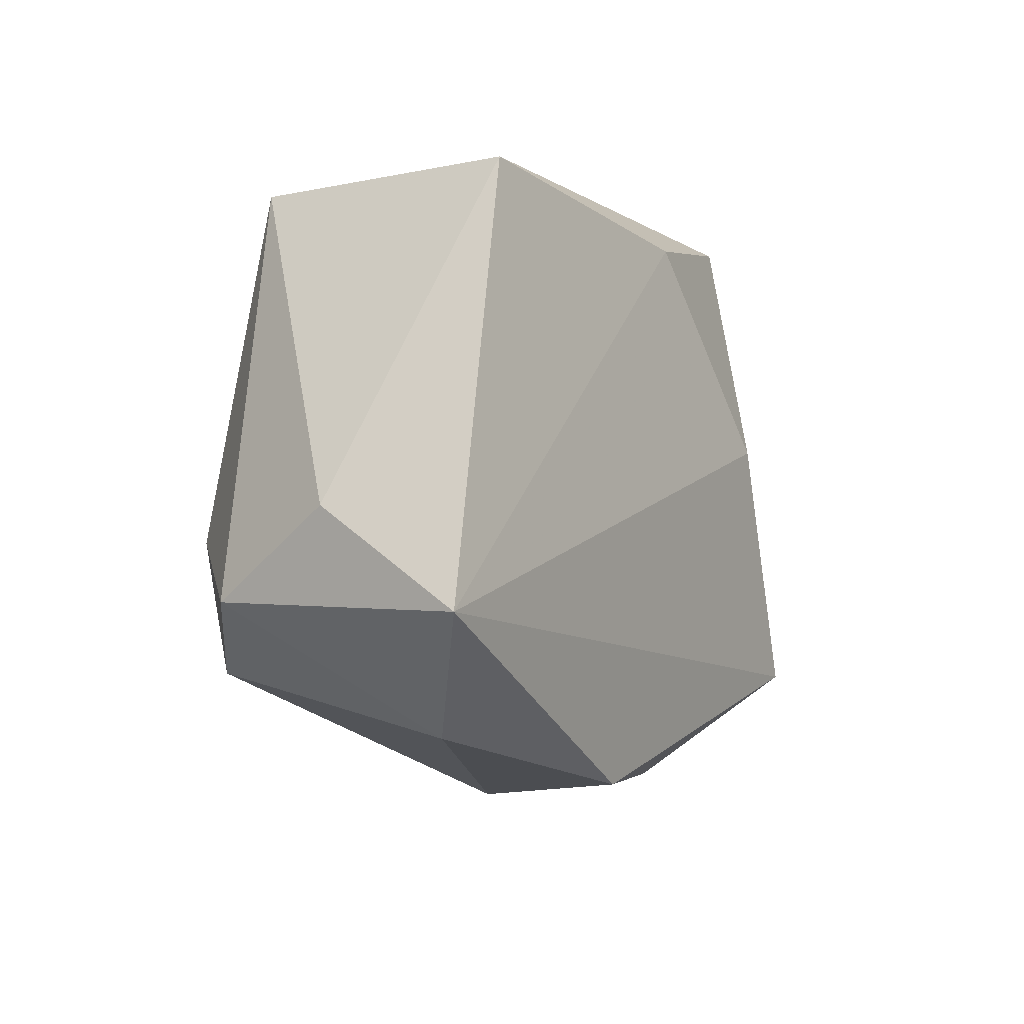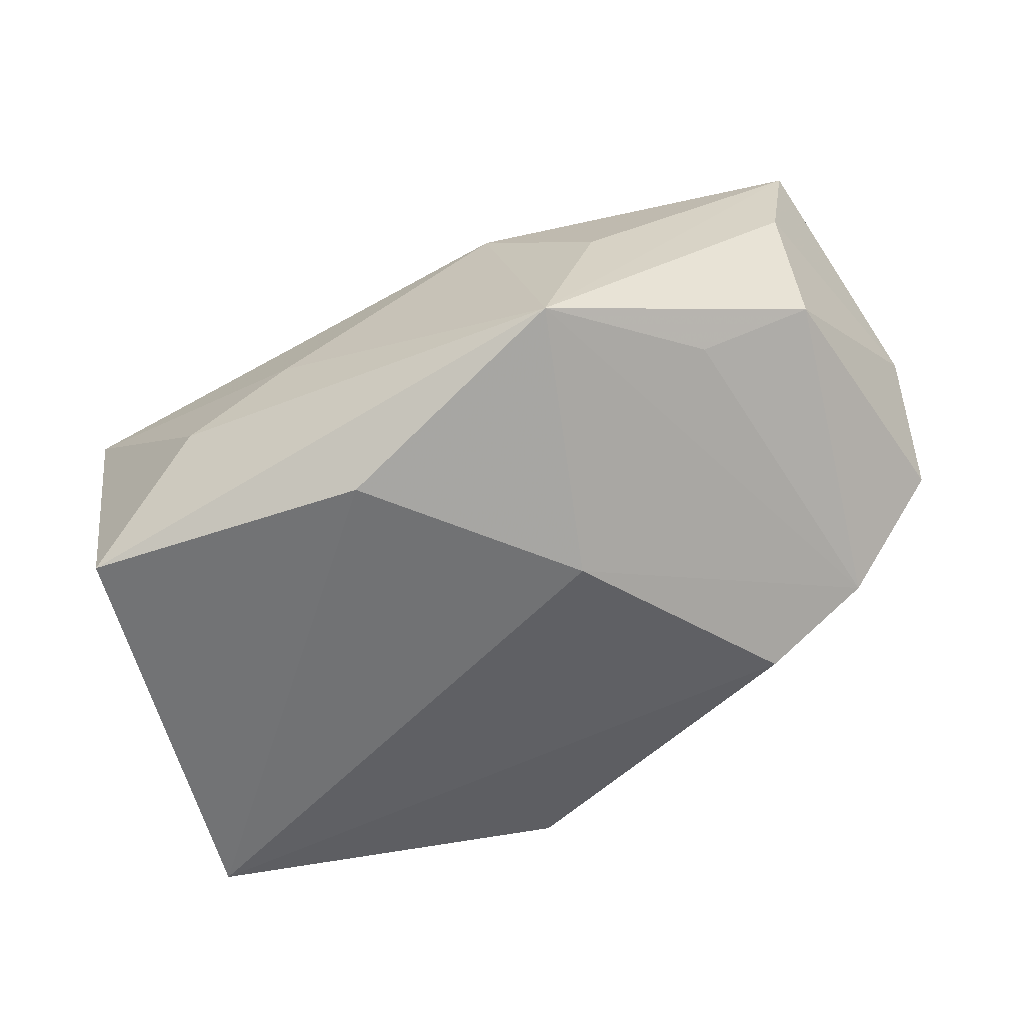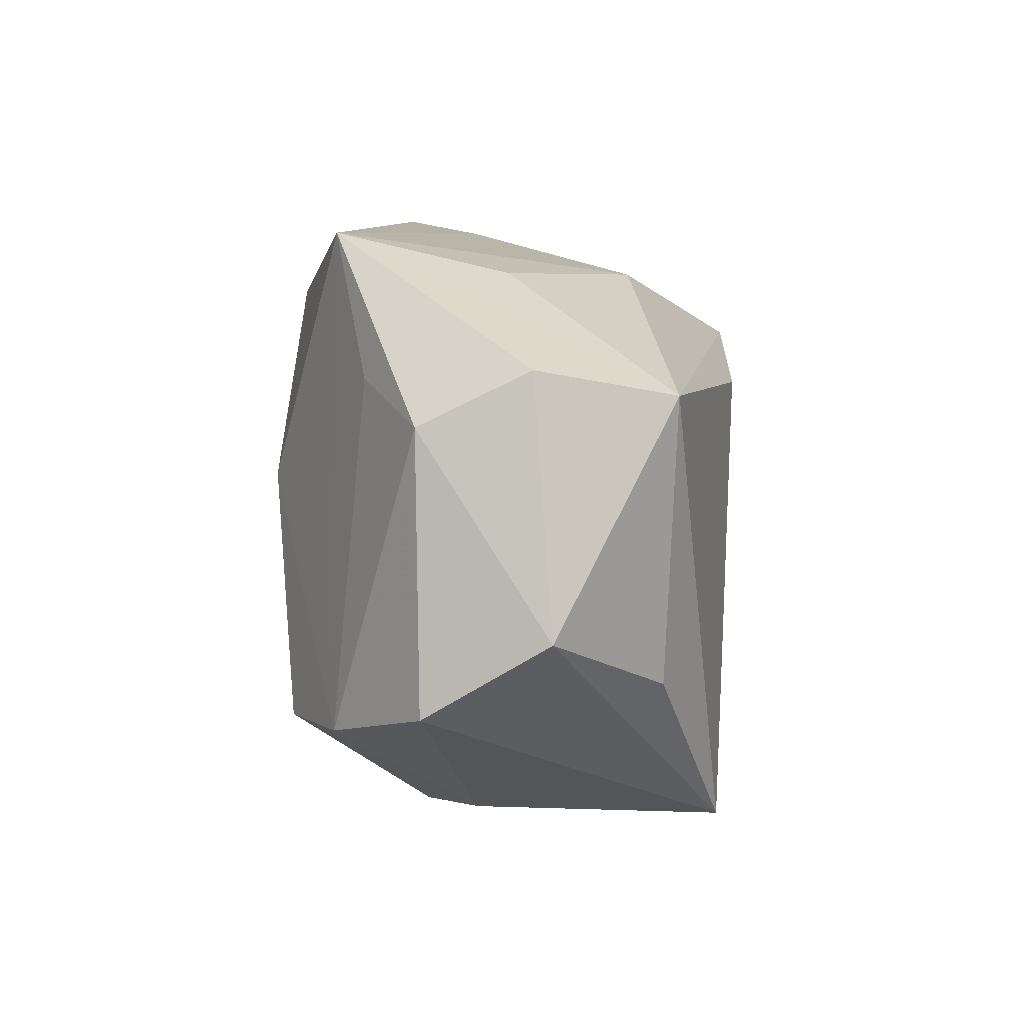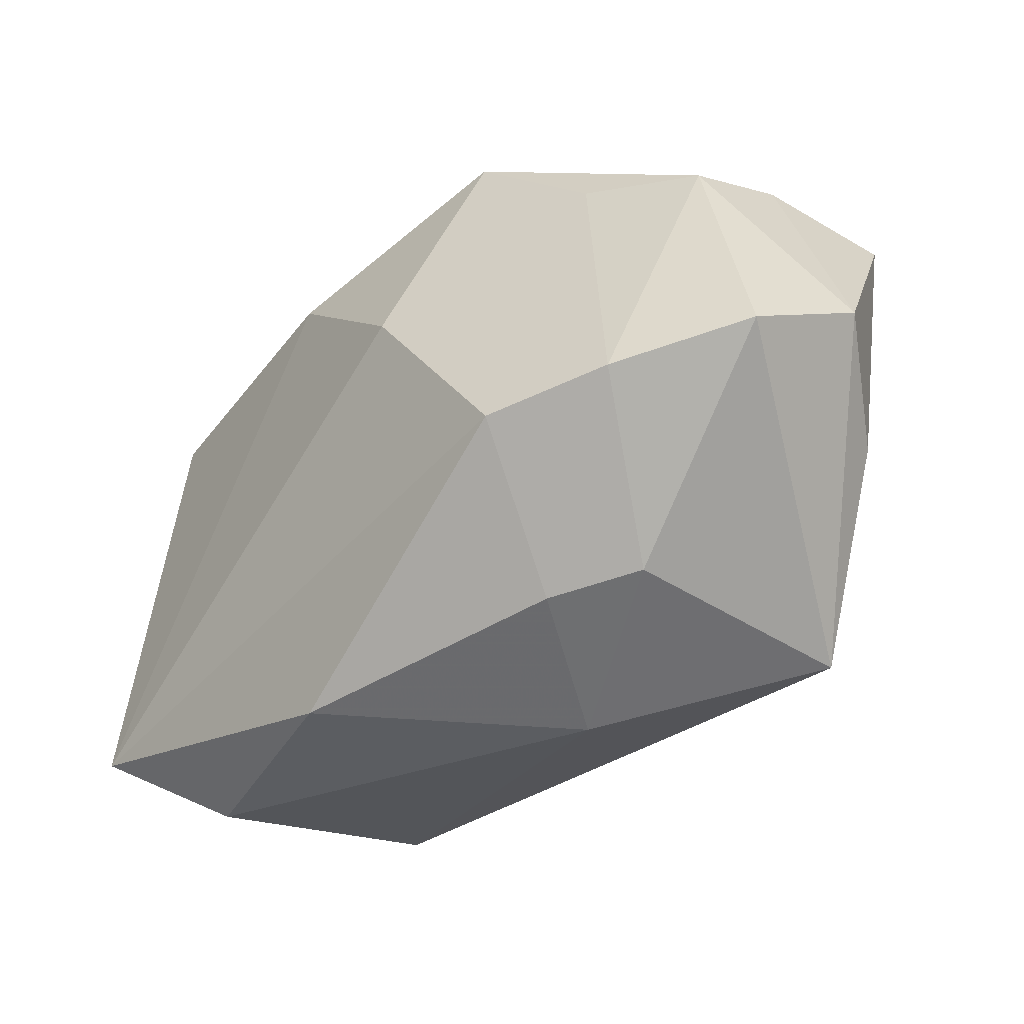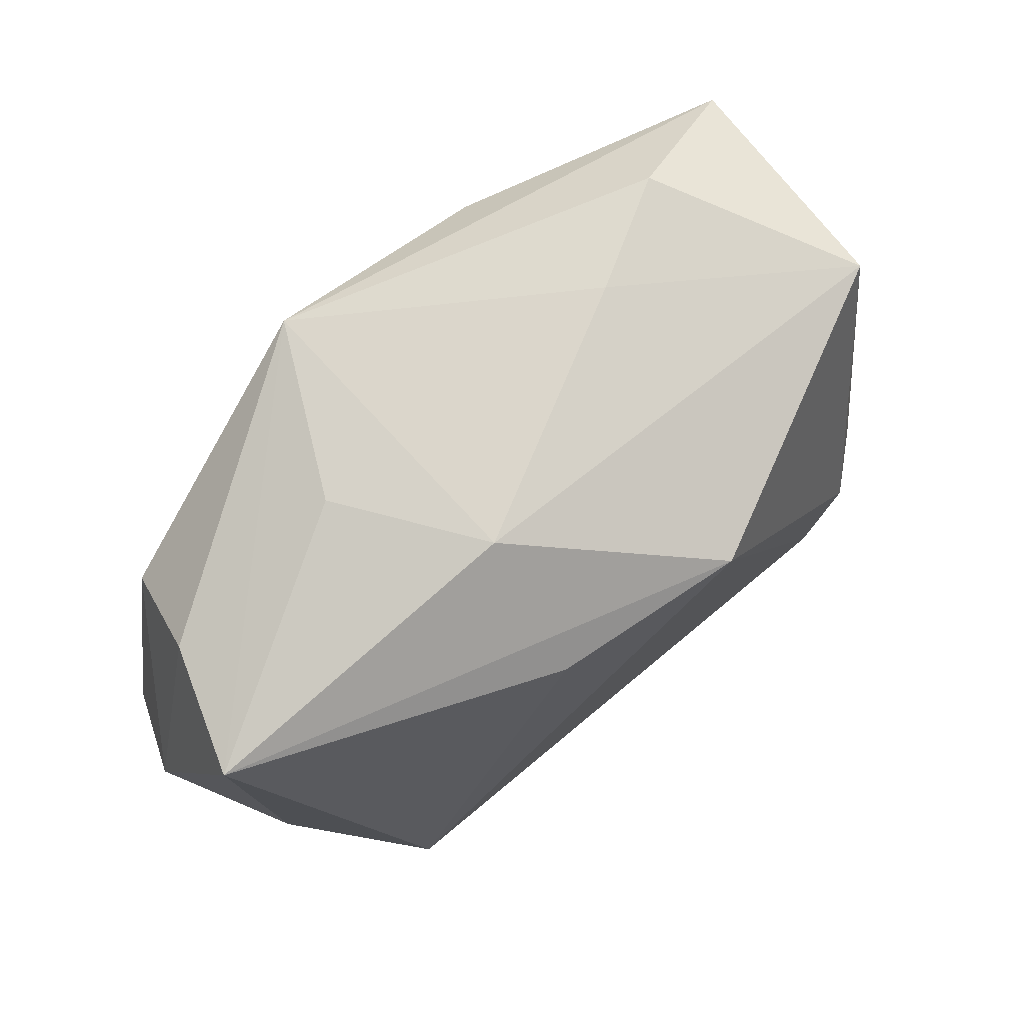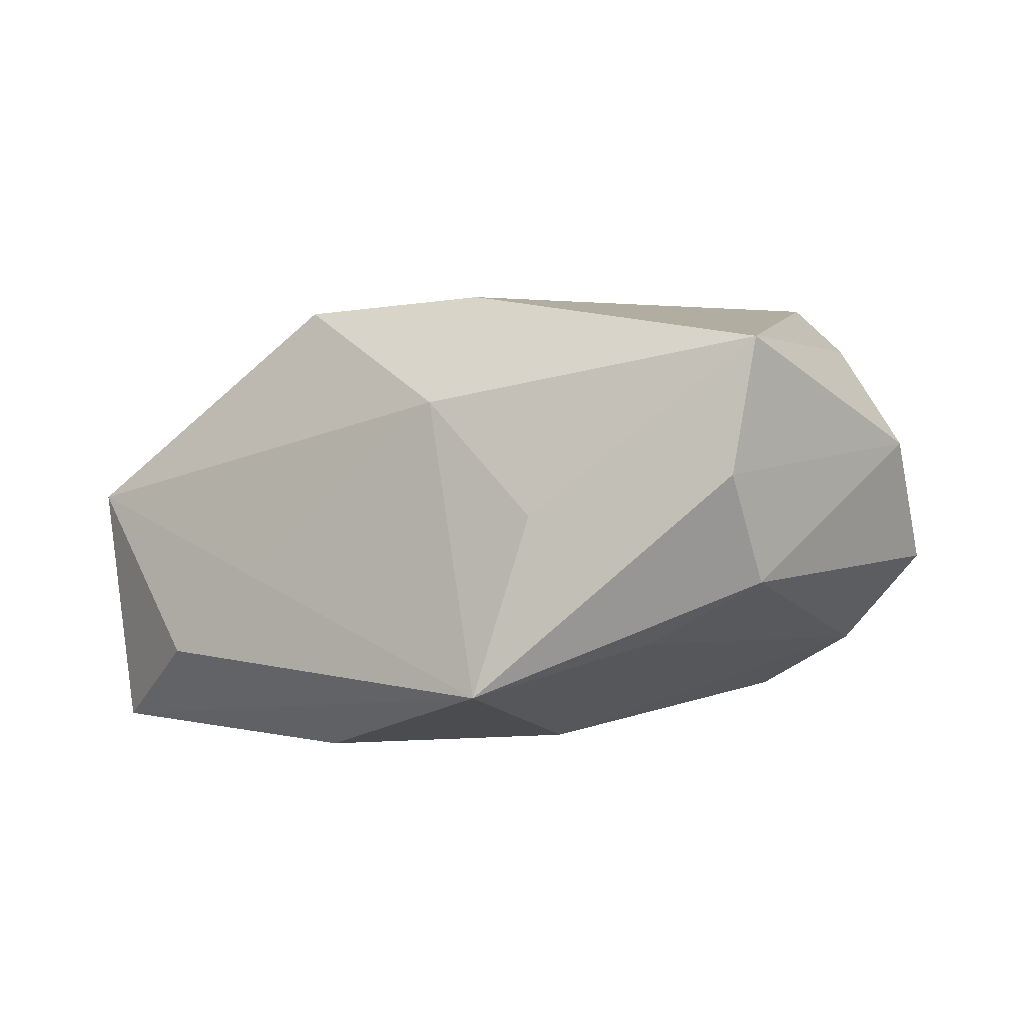
<metadata>
{"format":"obj","ext":"obj","renderer":"f3d","projection":"perspective","resolution":1024,"background":"white","views":[{"elev":-11.2,"azim":124.6,"up":"+Y"},{"elev":-55.5,"azim":-156.5,"up":"+Z"},{"elev":9.4,"azim":-83.8,"up":"+Y"},{"elev":-44.3,"azim":-125.3,"up":"+Y"},{"elev":65.5,"azim":-26.8,"up":"+Y"},{"elev":3.9,"azim":-145.0,"up":"+Z"}]}
</metadata>
<code>
v 0.03698 0.02452 0.003053
v -0.02401 -0.02623 0.0004996
v 0.03018 -0.02772 -0.01271
v 0.01153 0.02913 -0.003961
v 0.03411 -0.007839 0.01286
v 0.04344 -0.008111 -0.009124
v 0.01146 0.01837 0.02336
v -0.007406 0.01475 0.02492
v 0.007215 -0.03065 -0.01642
v -0.009707 0.0258 0.01416
v -0.02457 -0.01715 -0.01789
v -0.01685 -0.02769 -0.005458
v -0.0221 0.02654 0.003362
v -0.0401 0.01894 0.007559
v -0.01152 0.005127 -0.02197
v 0.005057 0.02304 -0.02197
v -0.04135 0.01695 0.02052
v 0.03181 -0.02031 0.01184
v -0.02347 -0.02628 0.02413
v 0.04159 -0.01533 0.003941
v 0.03348 0.02451 -0.02126
v -0.0451 -0.01194 -0.002037
v -0.04042 0.01372 -0.003013
v -0.04635 -0.004489 0.009952
v -0.03004 0.01705 -0.009371
v -0.0352 -0.01578 -0.01174
v 0.04111 -0.01834 -0.02197
v -0.037 -0.009988 0.01925
v 0.02091 0.0302 -0.01259
v -0.01818 0.0302 -0.0141
v -0.005724 -0.03006 0.0076
f 11 26 15
f 22 19 24
f 26 2 22
f 22 2 19
f 27 11 15
f 9 11 27
f 7 19 18
f 16 27 15
f 21 27 16
f 30 16 15
f 15 26 30
f 21 16 30
f 24 19 28
f 19 2 31
f 31 18 19
f 26 11 12
f 12 2 26
f 12 11 9
f 9 31 12
f 12 31 2
f 6 1 20
f 20 27 6
f 21 1 6
f 6 27 21
f 7 18 5
f 5 18 20
f 5 1 7
f 20 1 5
f 3 27 20
f 20 18 3
f 9 27 3
f 3 31 9
f 18 31 3
f 8 19 7
f 24 28 17
f 17 8 7
f 17 28 19
f 19 8 17
f 7 1 10
f 10 17 7
f 29 1 21
f 21 30 29
f 23 22 24
f 26 22 23
f 30 17 13
f 13 10 30
f 17 10 13
f 30 10 4
f 4 29 30
f 4 10 1
f 1 29 4
f 24 17 14
f 14 23 24
f 14 17 30
f 30 23 14
f 25 30 26
f 26 23 25
f 25 23 30

</code>
